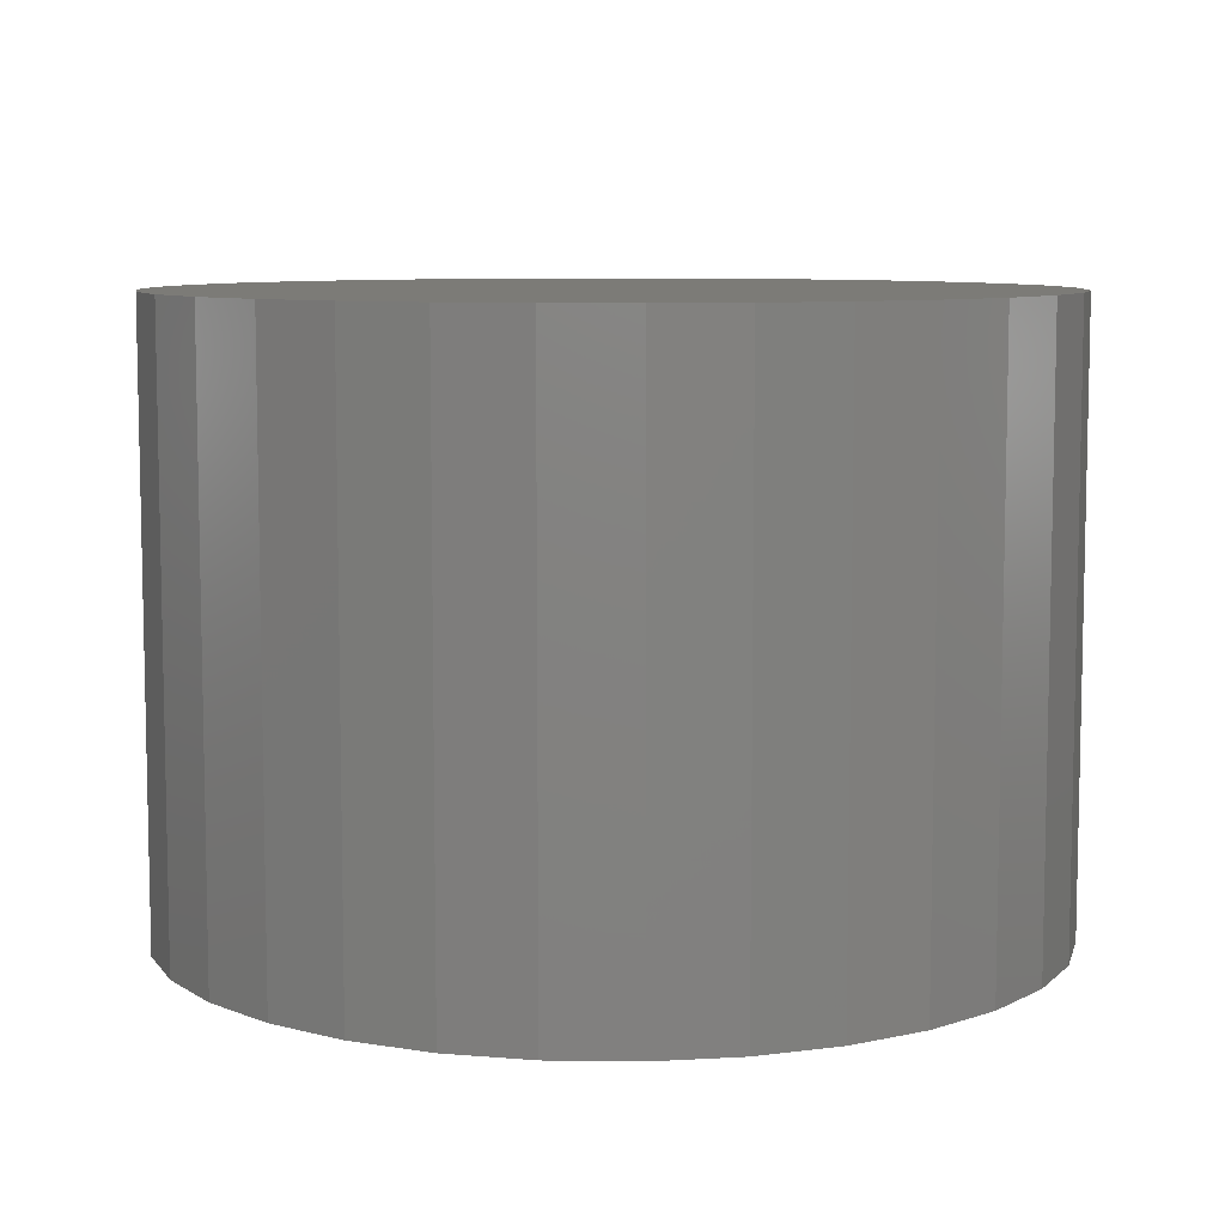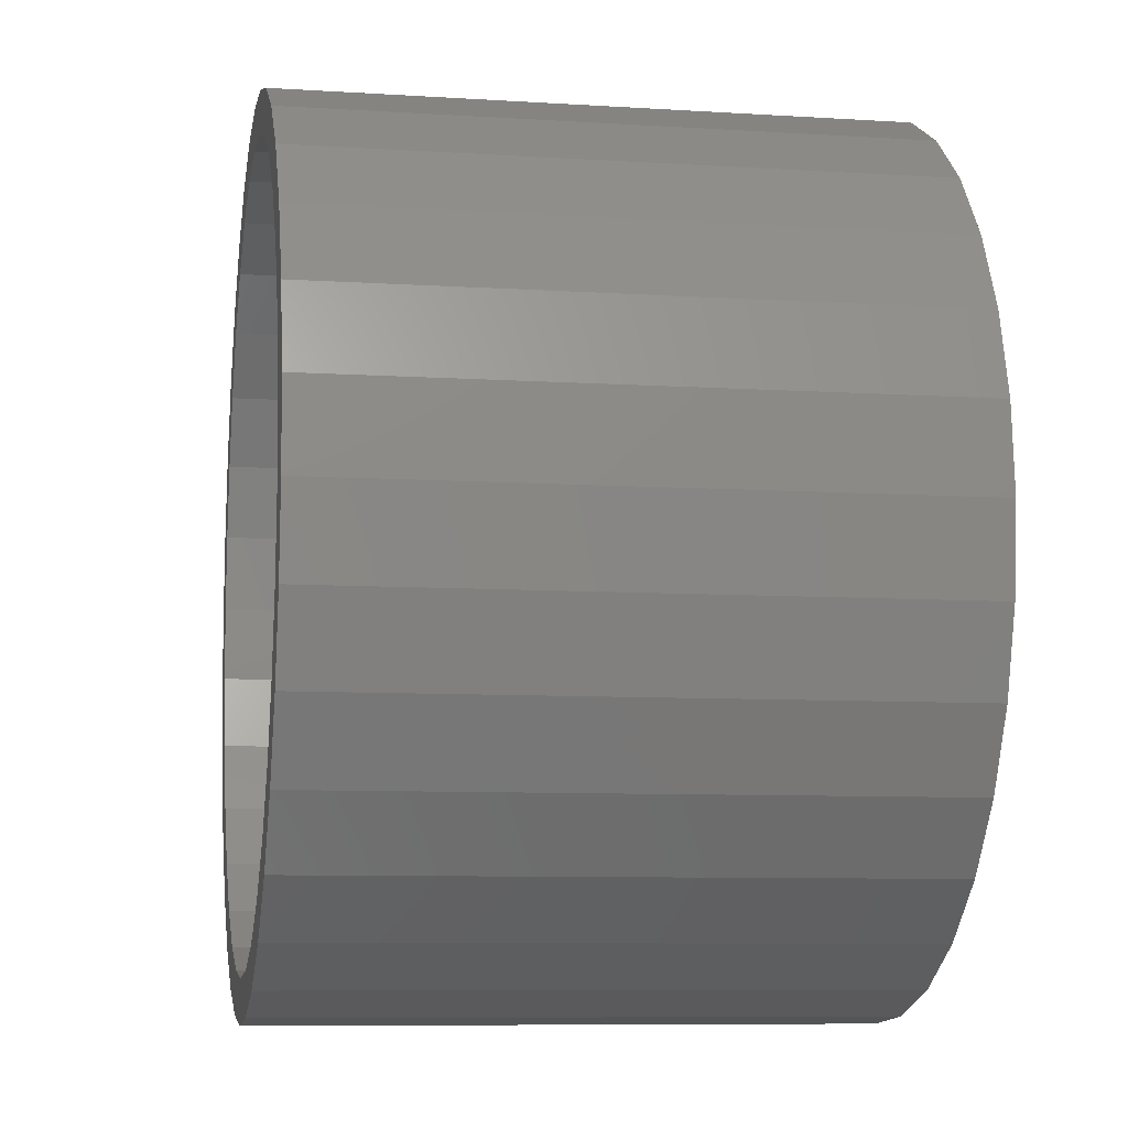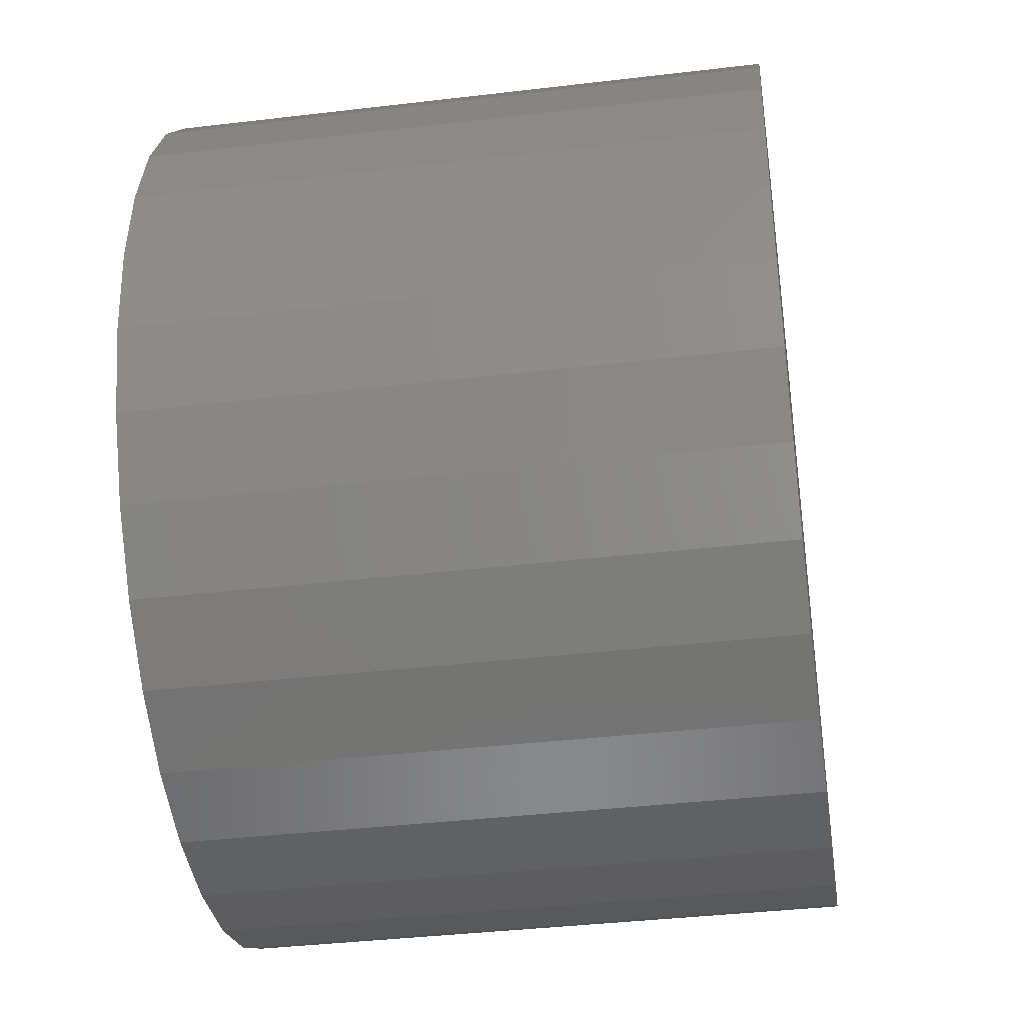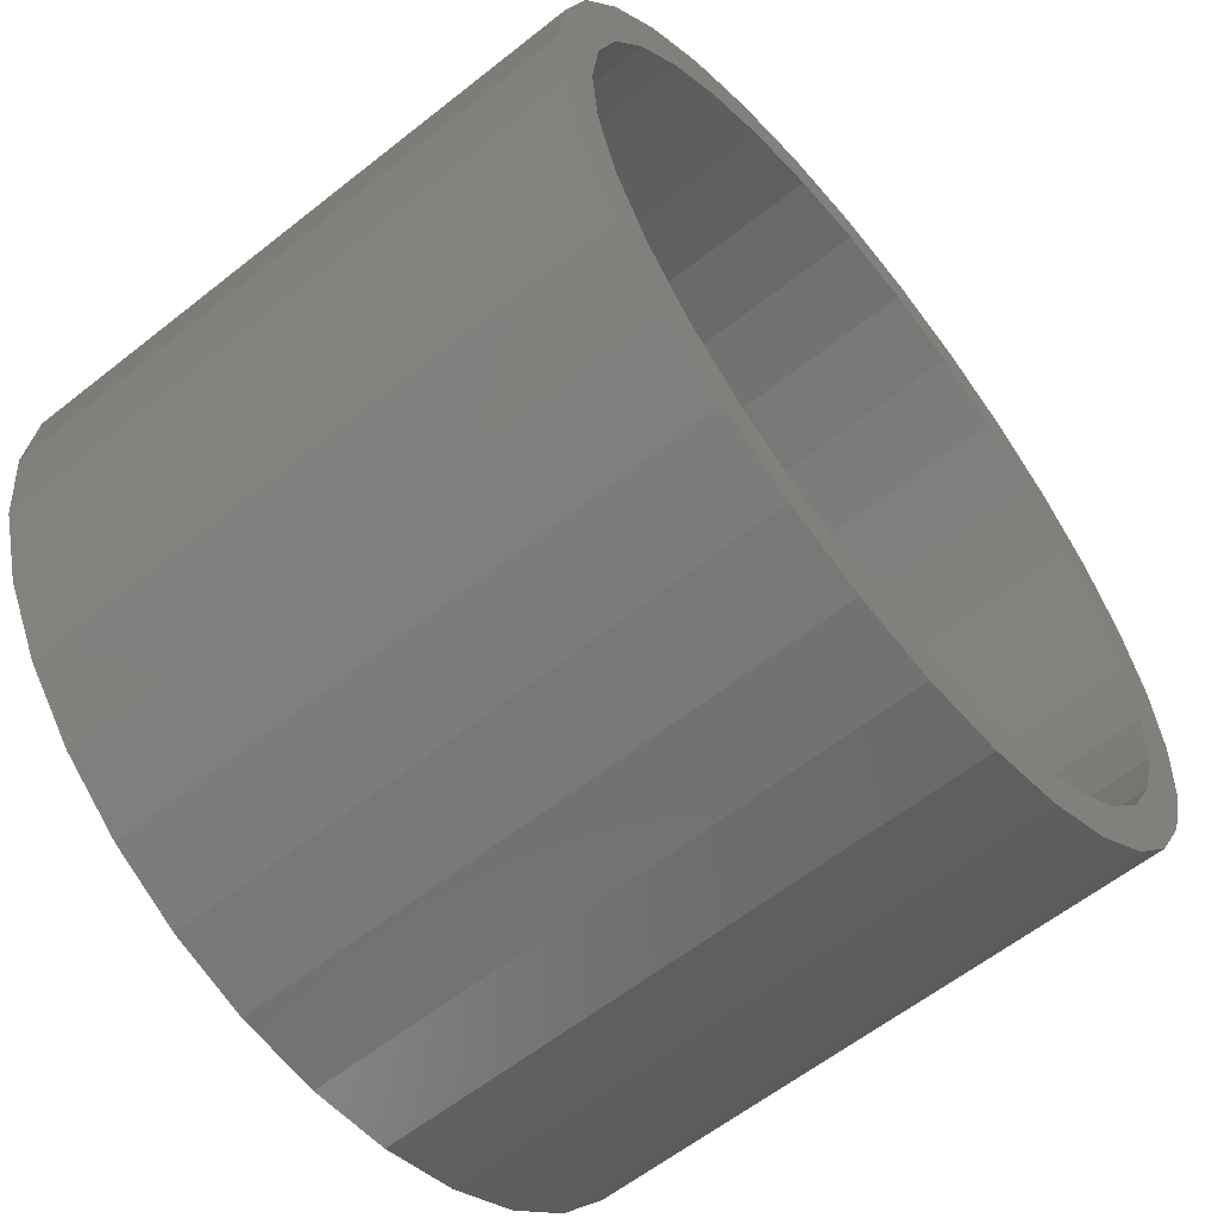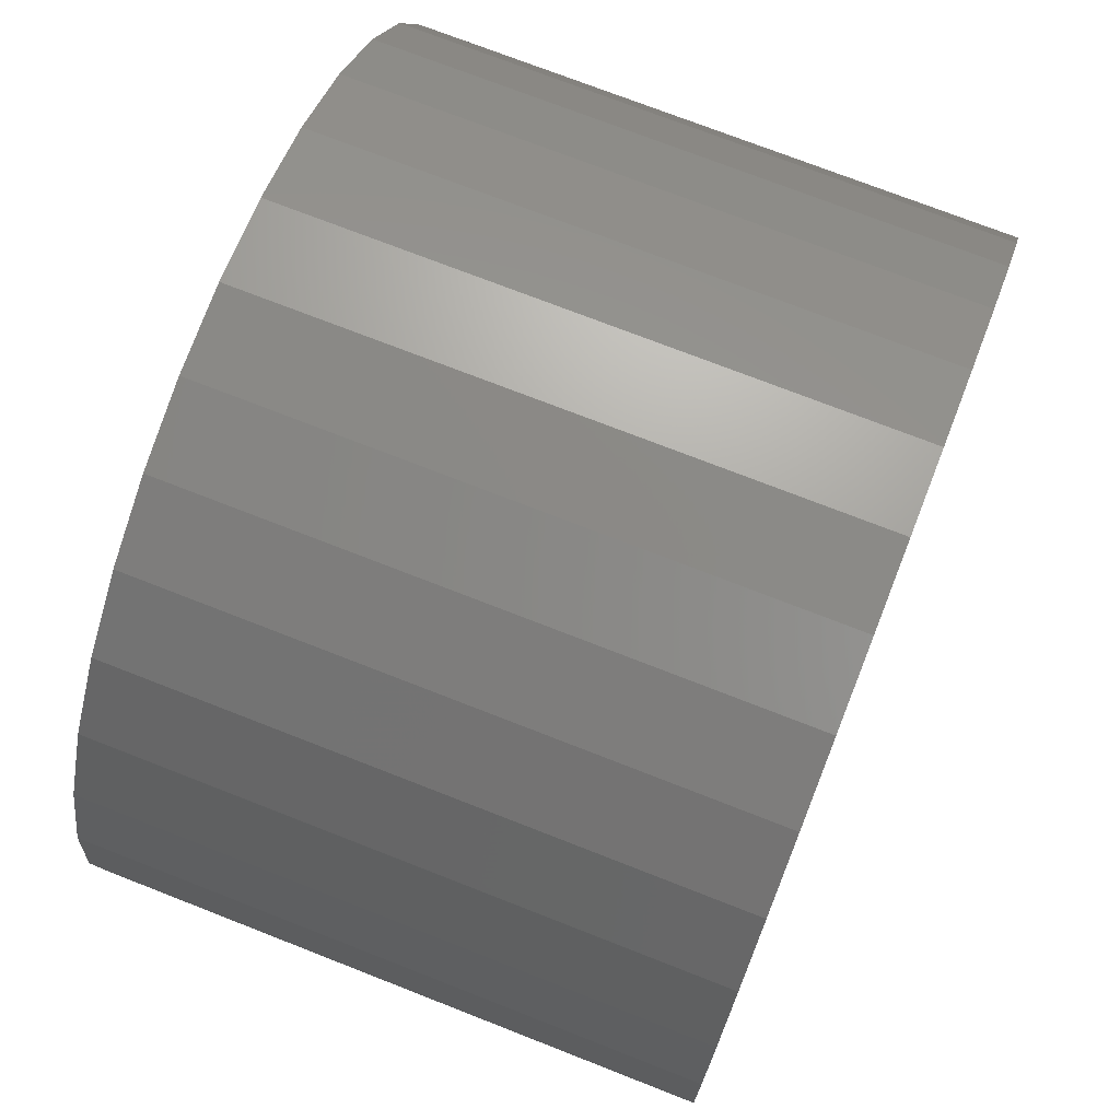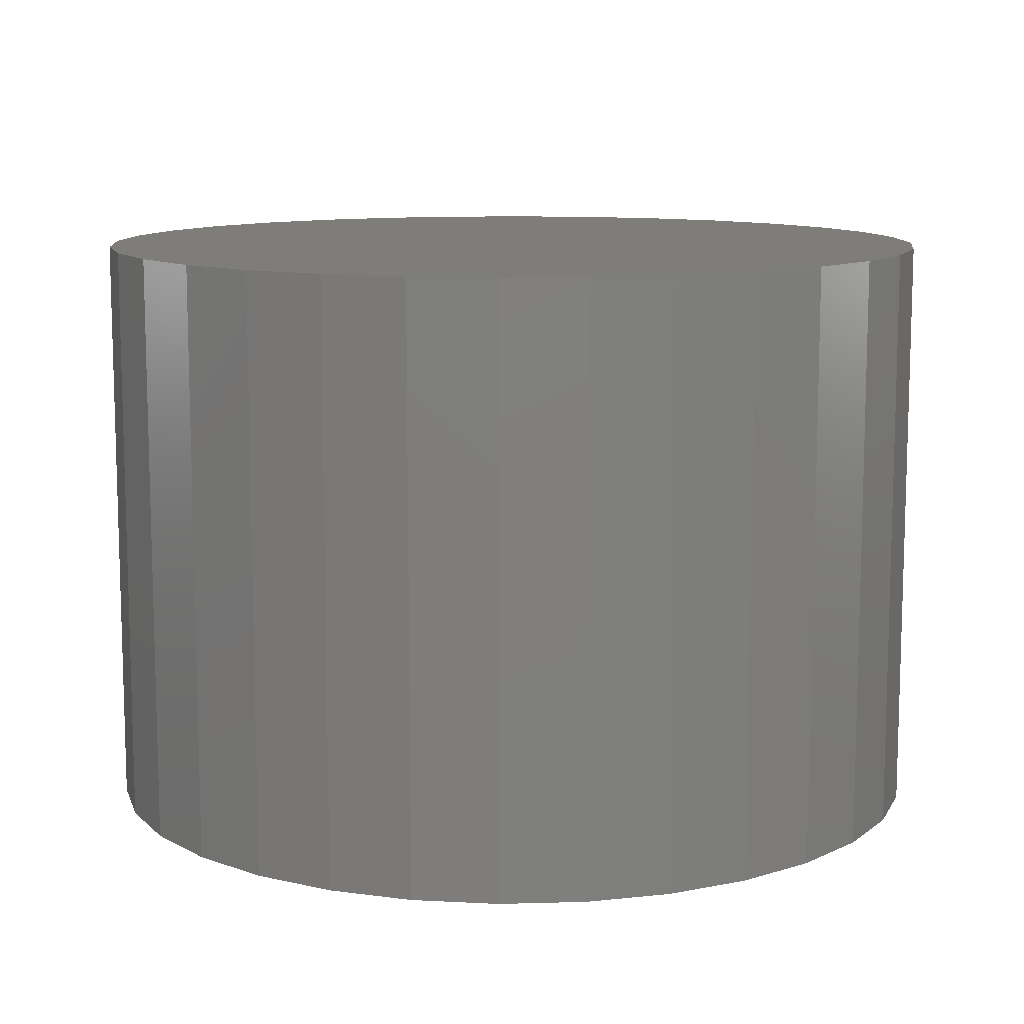
<metadata>
{"format":"stl","ext":"stl","renderer":"f3d","projection":"perspective","resolution":1024,"background":"white","views":[{"elev":8.0,"azim":120.3,"up":"+Z"},{"elev":-8.3,"azim":-99.9,"up":"+Y"},{"elev":-38.5,"azim":-81.5,"up":"+Y"},{"elev":-60.1,"azim":129.1,"up":"+Y"},{"elev":73.5,"azim":-68.6,"up":"+Y"},{"elev":10.8,"azim":-110.8,"up":"+Z"}]}
</metadata>
<code>
# stl→obj: 128 verts, 252 faces
v -0.007507 0.08533 0
v 0.007895 0.08684 0
v 0.007895 0.07903 0
v -0.02232 0.08083 0
v -0.005983 0.07766 0
v -0.03597 0.07354 0
v -0.01933 0.07361 0
v -0.03163 0.06704 0
v -0.04793 0.06372 0
v -0.04241 0.05819 0
v -0.05775 0.05176 0
v -0.05125 0.04742 0
v -0.06504 0.03811 0
v -0.05783 0.03512 0
v -0.06954 0.0233 0
v -0.06187 0.02177 0
v -0.06954 -0.007507 0
v -0.06187 -0.005983 0
v -0.05783 -0.01933 0
v -0.06504 -0.02232 0
v -0.05125 -0.03163 0
v -0.05775 -0.03597 0
v -0.04241 -0.04241 0
v -0.04793 -0.04793 0
v -0.03163 -0.05125 0
v -0.03597 -0.05775 0
v -0.01933 -0.05783 0
v 0.007895 -0.07105 0
v -0.007507 -0.06954 0
v 0.007895 -0.06324 0
v 0.0233 0.08533 0
v 0.03811 0.08083 0
v 0.02177 0.07766 0
v 0.03512 0.07361 0
v 0.05176 0.07354 0
v 0.04742 0.06704 0
v 0.06372 0.06372 0
v 0.05819 0.05819 0
v 0.07354 0.05176 0
v 0.06704 0.04742 0
v 0.08083 0.03811 0
v 0.07361 0.03512 0
v 0.08533 0.0233 0
v 0.07766 0.02177 0
v 0.07903 0.007895 0
v 0.07361 -0.01933 0
v 0.07766 -0.005983 0
v 0.08533 -0.007507 0
v 0.08083 -0.02232 0
v 0.06704 -0.03163 0
v 0.07354 -0.03597 0
v 0.05819 -0.04241 0
v 0.06372 -0.04793 0
v 0.04742 -0.05125 0
v 0.05176 -0.05775 0
v 0.03512 -0.05783 0
v 0.02177 -0.06187 0
v 0.03811 -0.06504 0
v 0.0233 -0.06954 0
v 0.08684 0.007895 0
v -0.07105 0.007895 0
v -0.06324 0.007895 0
v -0.02232 -0.06504 0
v -0.005983 -0.06187 0
v 0.02177 -0.06187 0.1016
v 0.03512 -0.05783 0.1016
v 0.04742 -0.05125 0.1016
v 0.05819 -0.04241 0.1016
v 0.06704 -0.03163 0.1016
v 0.07361 -0.01933 0.1016
v 0.07766 -0.005983 0.1016
v 0.07903 0.007895 0.1016
v 0.007895 -0.06324 0.1016
v -0.005983 -0.06187 0.1016
v -0.01933 -0.05783 0.1016
v -0.03163 -0.05125 0.1016
v -0.04241 -0.04241 0.1016
v -0.05125 -0.03163 0.1016
v -0.05783 -0.01933 0.1016
v -0.06187 -0.005983 0.1016
v -0.06324 0.007895 0.1016
v -0.005983 0.07766 0.1016
v -0.01933 0.07361 0.1016
v -0.03163 0.06704 0.1016
v -0.04241 0.05819 0.1016
v -0.05125 0.04742 0.1016
v -0.05783 0.03512 0.1016
v -0.06187 0.02177 0.1016
v 0.007895 0.07903 0.1016
v 0.02177 0.07766 0.1016
v 0.03512 0.07361 0.1016
v 0.04742 0.06704 0.1016
v 0.05819 0.05819 0.1016
v 0.06704 0.04742 0.1016
v 0.07361 0.03512 0.1016
v 0.07766 0.02177 0.1016
v -0.007507 0.08533 0.1094
v 0.0233 0.08533 0.1094
v 0.007895 0.08684 0.1094
v -0.02232 0.08083 0.1094
v 0.03811 0.08083 0.1094
v -0.03597 0.07354 0.1094
v 0.05176 0.07354 0.1094
v -0.04793 0.06372 0.1094
v 0.06372 0.06372 0.1094
v 0.06372 -0.04793 0.1094
v -0.03597 -0.05775 0.1094
v 0.05176 -0.05775 0.1094
v -0.02232 -0.06504 0.1094
v 0.03811 -0.06504 0.1094
v -0.007507 -0.06954 0.1094
v 0.0233 -0.06954 0.1094
v 0.007895 -0.07105 0.1094
v 0.07354 0.05176 0.1094
v -0.05775 0.05176 0.1094
v 0.08083 0.03811 0.1094
v -0.06504 0.03811 0.1094
v 0.08533 0.0233 0.1094
v -0.06954 0.0233 0.1094
v 0.08684 0.007895 0.1094
v -0.07105 0.007895 0.1094
v 0.08533 -0.007507 0.1094
v -0.06954 -0.007507 0.1094
v 0.08083 -0.02232 0.1094
v -0.06504 -0.02232 0.1094
v 0.07354 -0.03597 0.1094
v -0.05775 -0.03597 0.1094
v -0.04793 -0.04793 0.1094
f 1 2 3
f 4 1 3
f 4 3 5
f 5 6 4
f 7 6 5
f 6 7 8
f 8 9 6
f 9 8 10
f 10 11 9
f 12 11 10
f 13 11 12
f 14 13 12
f 15 13 14
f 16 15 14
f 17 18 19
f 19 20 17
f 20 19 21
f 21 22 20
f 22 21 23
f 23 24 22
f 25 24 23
f 26 24 25
f 27 26 25
f 28 29 30
f 3 2 31
f 31 32 3
f 33 3 32
f 34 33 32
f 35 34 32
f 36 34 35
f 37 36 35
f 38 36 37
f 39 38 37
f 39 40 38
f 40 39 41
f 41 42 40
f 42 41 43
f 43 44 42
f 44 43 45
f 46 47 48
f 49 46 48
f 50 46 49
f 51 50 49
f 52 50 51
f 53 52 51
f 53 54 52
f 54 53 55
f 56 54 55
f 57 56 55
f 58 57 55
f 30 57 58
f 30 58 59
f 59 28 30
f 60 48 47
f 60 47 45
f 60 45 43
f 61 15 16
f 61 16 62
f 61 62 18
f 61 18 17
f 63 26 27
f 63 27 64
f 63 64 30
f 63 30 29
f 30 65 57
f 57 65 66
f 57 66 56
f 56 66 67
f 56 67 54
f 54 67 68
f 54 68 52
f 52 68 69
f 52 69 50
f 50 69 70
f 50 70 46
f 46 70 71
f 46 71 47
f 47 71 72
f 47 72 45
f 65 30 73
f 73 30 64
f 73 64 74
f 74 64 27
f 74 27 75
f 75 27 25
f 75 25 76
f 76 25 23
f 76 23 77
f 77 23 21
f 77 21 78
f 78 21 19
f 78 19 79
f 79 19 18
f 79 18 80
f 80 18 62
f 80 62 81
f 3 82 5
f 5 82 83
f 5 83 7
f 7 83 84
f 7 84 8
f 8 84 85
f 8 85 10
f 10 85 86
f 10 86 12
f 12 86 87
f 12 87 14
f 14 87 88
f 14 88 16
f 16 88 81
f 16 81 62
f 82 3 89
f 89 3 33
f 89 33 90
f 90 33 34
f 90 34 91
f 91 34 36
f 91 36 92
f 92 36 38
f 92 38 93
f 93 38 40
f 93 40 94
f 94 40 42
f 94 42 95
f 95 42 44
f 95 44 96
f 96 44 45
f 96 45 72
f 89 90 82
f 83 82 90
f 91 83 90
f 84 83 91
f 92 84 91
f 85 84 92
f 93 85 92
f 86 85 93
f 94 86 93
f 68 77 69
f 76 77 68
f 67 76 68
f 75 76 67
f 66 75 67
f 74 75 66
f 65 74 66
f 73 74 65
f 77 78 69
f 69 78 79
f 69 79 70
f 70 79 80
f 70 80 71
f 71 80 81
f 71 81 72
f 72 81 88
f 72 88 96
f 96 88 87
f 96 87 95
f 95 87 86
f 95 86 94
f 97 98 99
f 98 97 100
f 98 100 101
f 101 100 102
f 101 102 103
f 103 102 104
f 103 104 105
f 106 107 108
f 108 107 109
f 108 109 110
f 110 109 111
f 110 111 112
f 112 111 113
f 105 104 114
f 114 104 115
f 114 115 116
f 116 115 117
f 116 117 118
f 118 117 119
f 118 119 120
f 120 119 121
f 120 121 122
f 122 121 123
f 122 123 124
f 124 123 125
f 124 125 126
f 126 125 127
f 126 127 106
f 106 127 128
f 106 128 107
f 60 120 48
f 48 120 122
f 48 122 49
f 49 122 124
f 49 124 51
f 51 124 126
f 51 126 53
f 53 126 106
f 53 106 55
f 55 106 108
f 55 108 58
f 58 108 110
f 58 110 59
f 59 110 112
f 59 112 28
f 28 112 113
f 28 113 29
f 29 113 111
f 29 111 63
f 63 111 109
f 63 109 26
f 26 109 107
f 26 107 24
f 24 107 128
f 24 128 22
f 22 128 127
f 22 127 20
f 20 127 125
f 20 125 17
f 17 125 123
f 17 123 61
f 61 123 121
f 61 121 15
f 15 121 119
f 15 119 13
f 13 119 117
f 13 117 11
f 11 117 115
f 11 115 9
f 9 115 104
f 9 104 6
f 6 104 102
f 6 102 4
f 4 102 100
f 4 100 1
f 1 100 97
f 1 97 2
f 2 97 99
f 2 99 31
f 31 99 98
f 31 98 32
f 32 98 101
f 32 101 35
f 35 101 103
f 35 103 37
f 37 103 105
f 37 105 39
f 39 105 114
f 39 114 41
f 41 114 116
f 41 116 43
f 43 116 118
f 43 118 60
f 60 118 120

</code>
